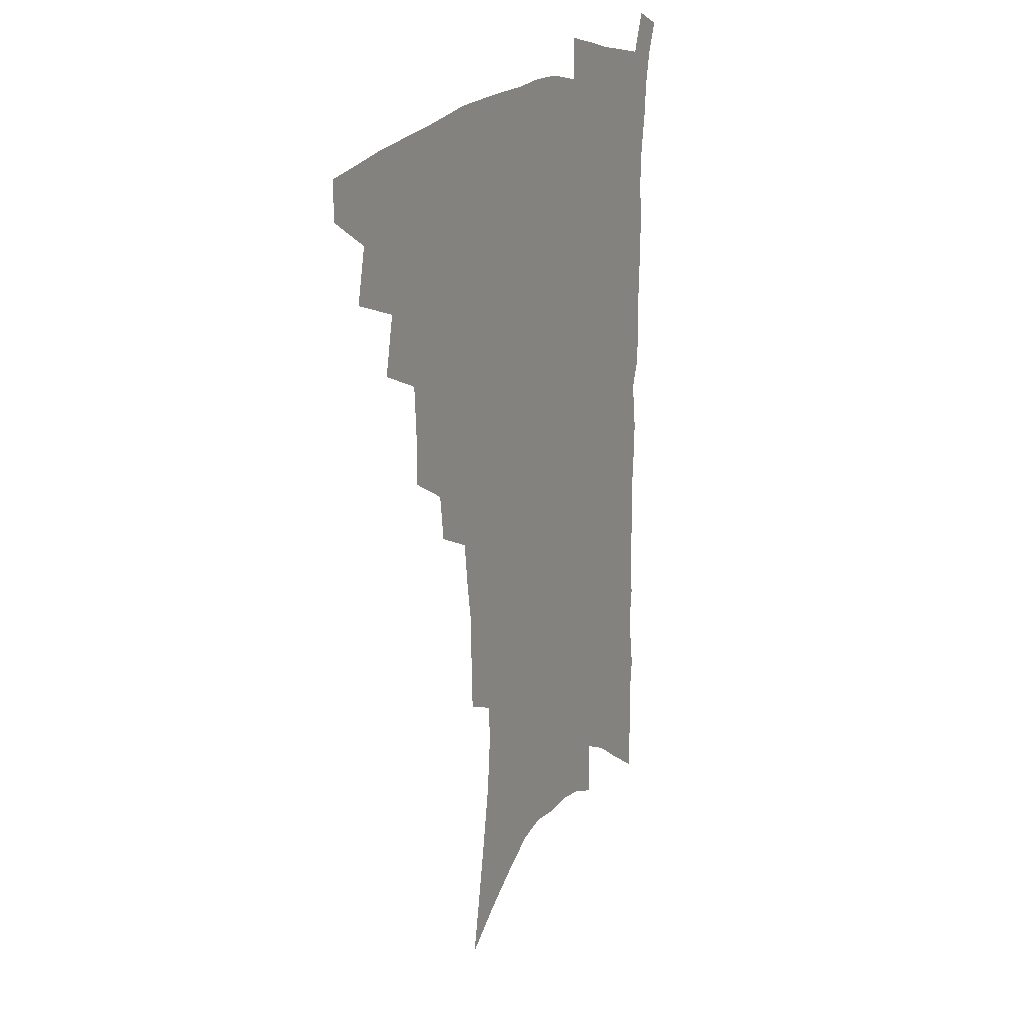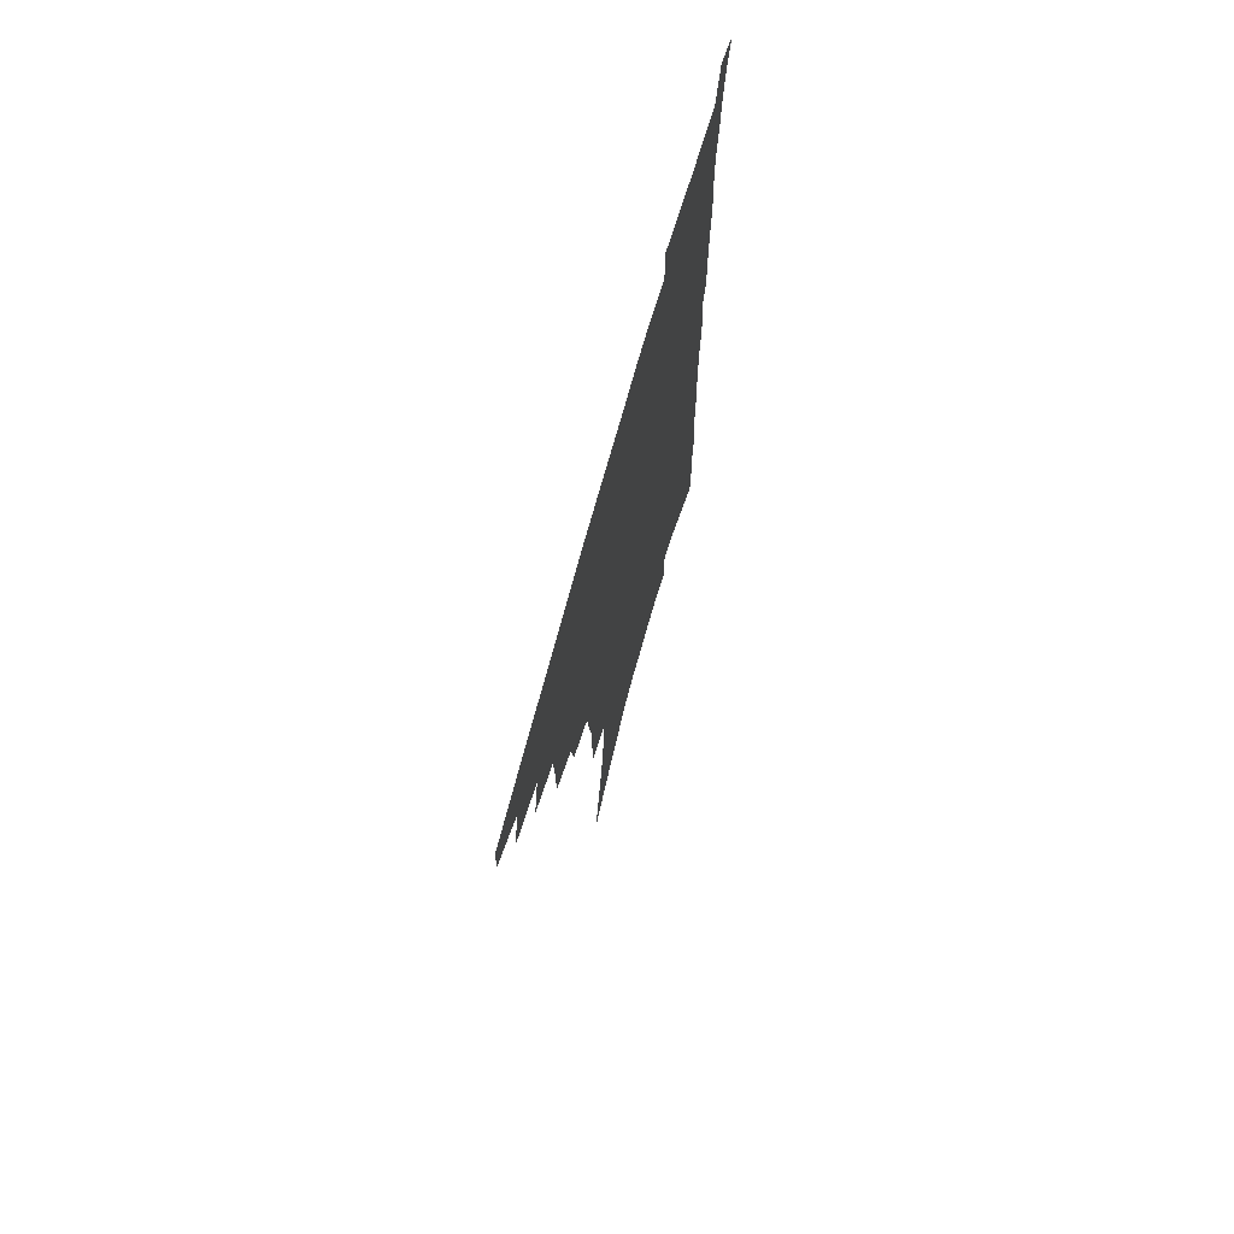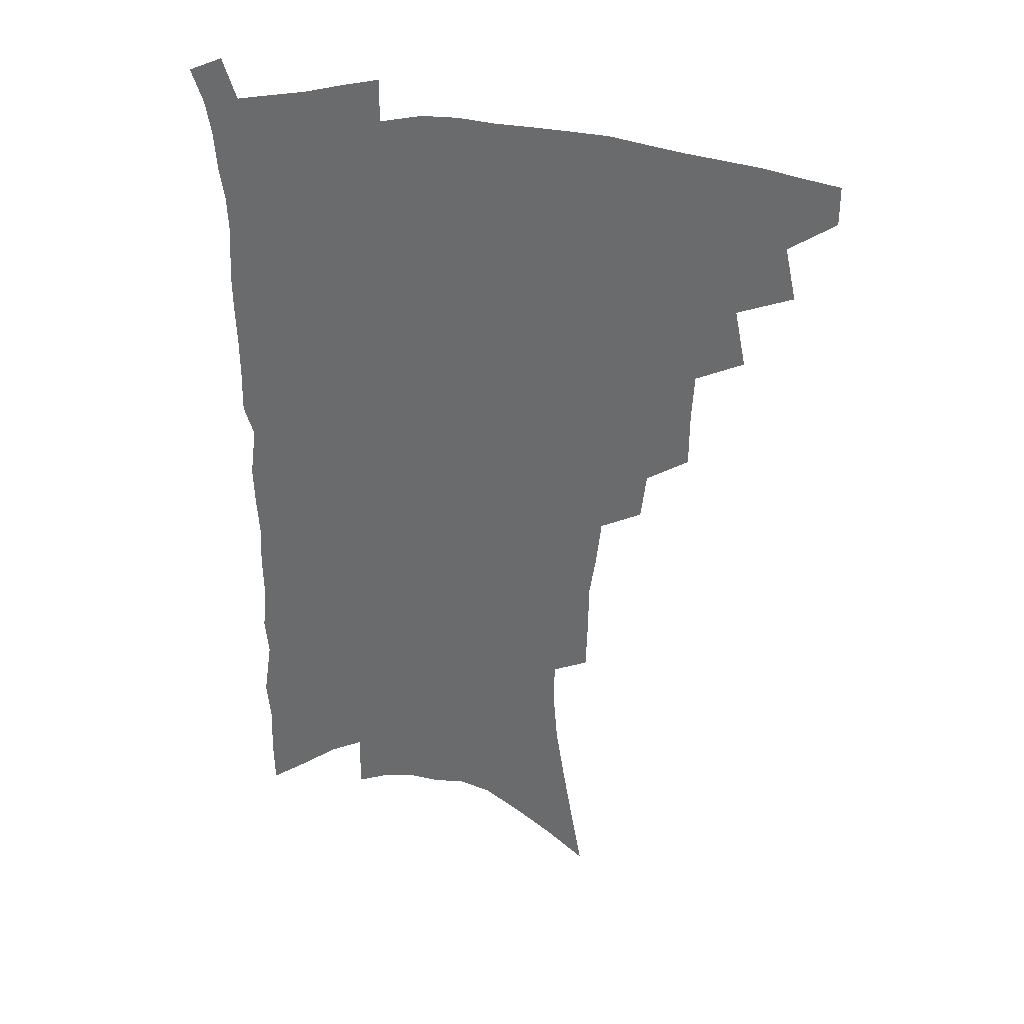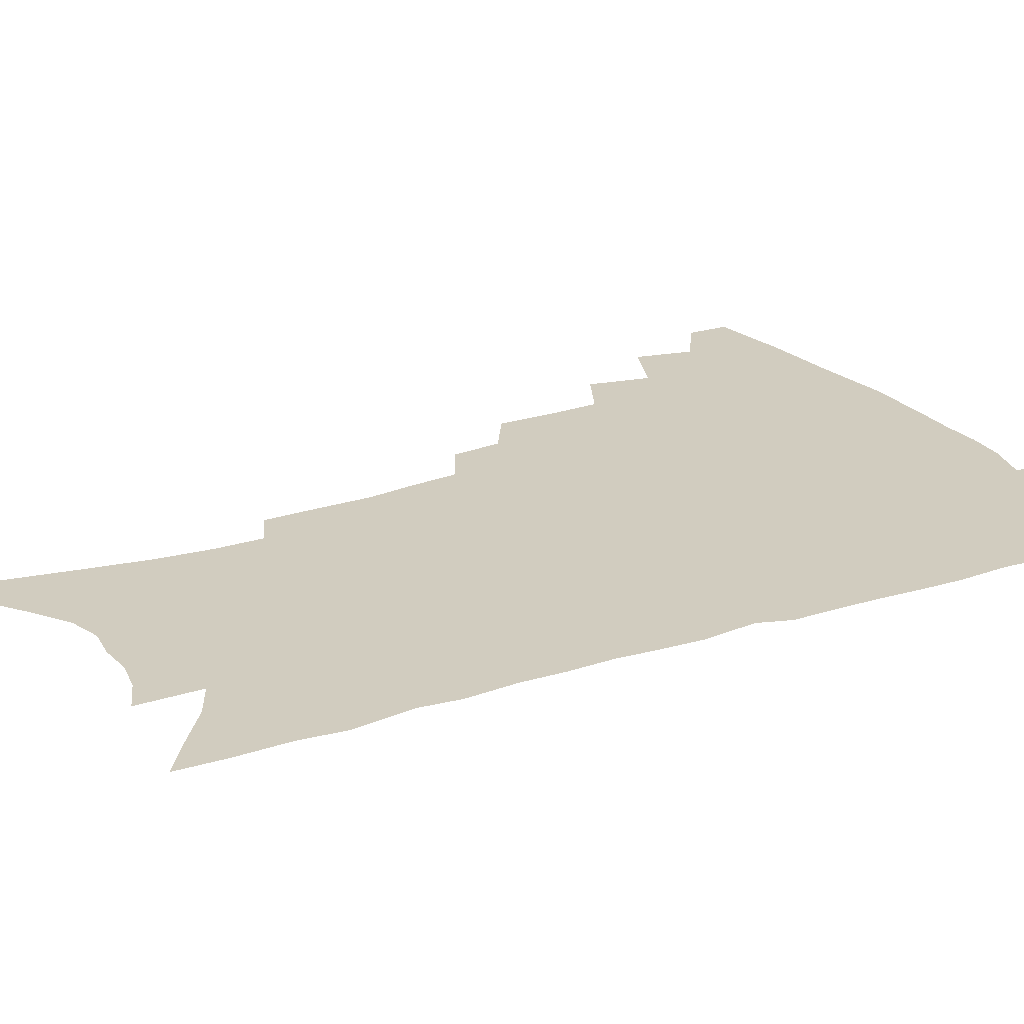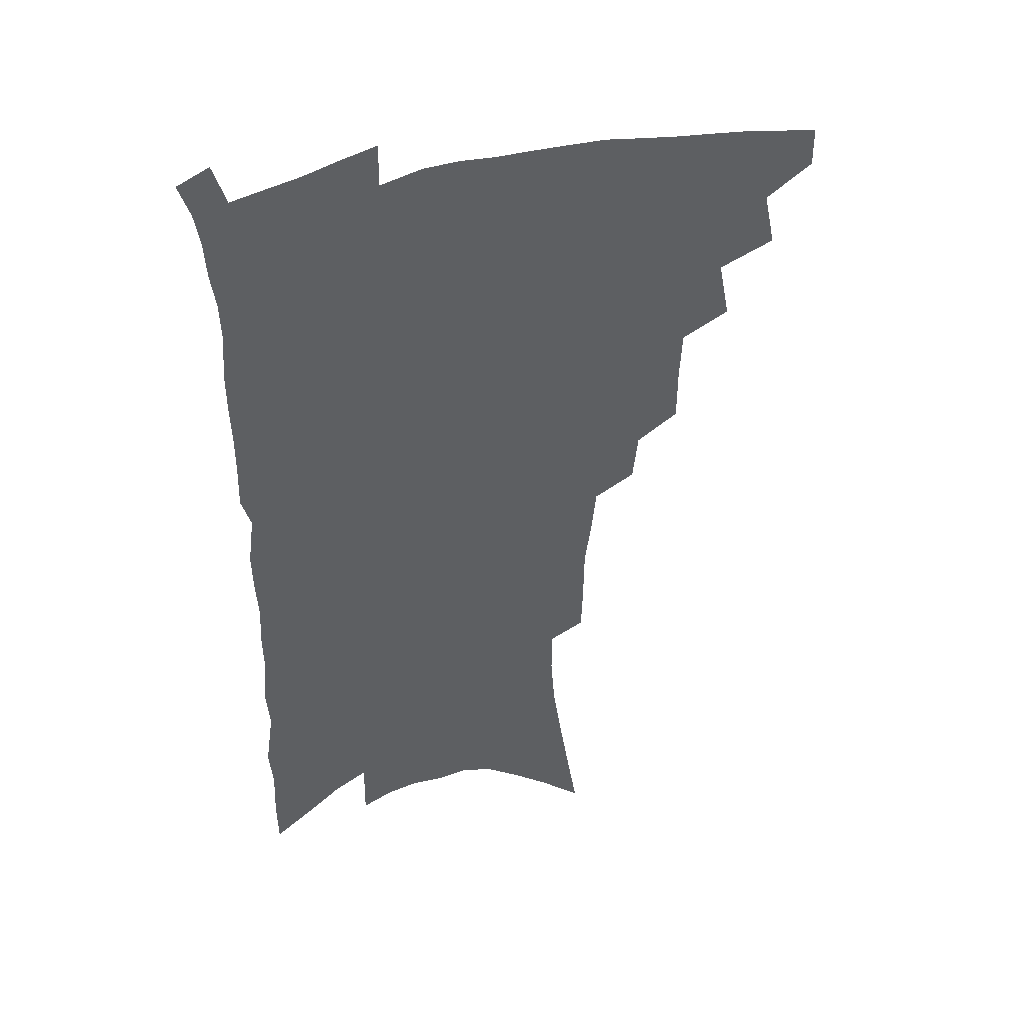
<metadata>
{"format":"obj","ext":"obj","renderer":"f3d","projection":"perspective","resolution":1024,"background":"white","views":[{"elev":19.8,"azim":-59.7,"up":"+Y"},{"elev":72.7,"azim":-74.2,"up":"+Y"},{"elev":35.2,"azim":-170.0,"up":"+Y"},{"elev":23.9,"azim":62.3,"up":"+Z"},{"elev":42.3,"azim":160.7,"up":"+Y"}]}
</metadata>
<code>
v 472.1 468.8 0
v 472.2 484 0
v 485.8 435.9 0
v 490.2 456.9 0
v 489.4 471.9 0
v 486.7 486.5 0
v 503 405.2 0
v 507.4 427.9 0
v 506 443.7 0
v 506.4 460.2 0
v 503.8 474.4 0
v 500.9 489.3 0
v 522.7 357 0
v 522.6 378.2 0
v 521.6 396.7 0
v 524.6 418.2 0
v 522.5 432.2 0
v 521.9 447.9 0
v 520.4 462.2 0
v 518.3 476.4 0
v 515.7 491.2 0
v 541.1 328.8 0
v 539 347.1 0
v 539 368.7 0
v 539 388.8 0
v 539.4 407.2 0
v 538.2 421 0
v 537.7 436.1 0
v 536.4 450.3 0
v 534.7 464.3 0
v 532.4 478.6 0
v 530.2 493 0
v 562.4 246.8 0
v 561.8 265.8 0
v 561.5 286.3 0
v 559.1 302.5 0
v 557.1 320.9 0
v 555.8 341 0
v 554.4 358.6 0
v 552.8 374.6 0
v 551.7 390 0
v 552.3 408.1 0
v 552.7 424.6 0
v 552.1 439 0
v 550.6 452.5 0
v 548.6 466.3 0
v 546.6 480.5 0
v 544.4 495.2 0
v 562.7 129.5 0
v 567 154.7 0
v 570.9 179 0
v 574.5 203 0
v 576.1 223.4 0
v 576 241 0
v 576 261.8 0
v 574.9 279.4 0
v 573.3 296.1 0
v 571.7 313.5 0
v 570 330.4 0
v 569.1 348.7 0
v 567.8 364.8 0
v 567.7 382.3 0
v 567.2 398 0
v 566.9 413.2 0
v 566.5 427.5 0
v 565.6 440.8 0
v 565.1 454.2 0
v 563.2 467.6 0
v 560.8 482.2 0
v 558.4 497.6 0
v 578.5 143.5 0
v 582.6 168.8 0
v 586.5 194.5 0
v 587.8 214.3 0
v 588.8 234.7 0
v 587.7 250.7 0
v 587.7 270.7 0
v 586.9 289.3 0
v 585.6 305.7 0
v 584.2 322.1 0
v 582.7 337.8 0
v 581.6 353.9 0
v 581 370.3 0
v 580.4 385.7 0
v 580.4 401.7 0
v 580 416 0
v 579.4 429.1 0
v 579.1 442.4 0
v 578.6 455.4 0
v 577 468.7 0
v 575.1 483.1 0
v 572.9 498.3 0
v 592.9 154.7 0
v 595.9 178 0
v 599.1 203.5 0
v 600.1 223.7 0
v 600 241.6 0
v 599.4 259.2 0
v 598.6 275.8 0
v 597.7 293.4 0
v 596.8 311.2 0
v 595.5 325.8 0
v 594.7 342.7 0
v 593.7 357.4 0
v 593.2 373.6 0
v 592.7 388.1 0
v 592.6 403.3 0
v 592.5 417.5 0
v 592.4 431.1 0
v 591.9 443.5 0
v 591.3 456.4 0
v 590.6 469.5 0
v 589.4 483.3 0
v 587.3 498.9 0
v 606.6 164.3 0
v 609.4 188.7 0
v 610.7 209.8 0
v 610.8 227.4 0
v 610.5 244.4 0
v 609.9 261 0
v 609.6 281.5 0
v 608.7 297.3 0
v 607.7 312.9 0
v 607 330.5 0
v 606.1 344.3 0
v 605.3 358.9 0
v 604.9 374.8 0
v 604.9 390.3 0
v 604.8 404.8 0
v 604.9 418.9 0
v 604.7 431.1 0
v 604.5 444 0
v 604.5 457.1 0
v 604 469.9 0
v 603.4 483.2 0
v 601.5 499.2 0
v 618.7 168 0
v 620.7 191.8 0
v 621.4 212.1 0
v 621.7 231.7 0
v 621.1 246.6 0
v 620.9 266.4 0
v 620.2 282.7 0
v 619.5 299.3 0
v 618.7 316 0
v 618.1 331.2 0
v 617.5 346.7 0
v 617 361.7 0
v 616.9 377.5 0
v 616.7 391.2 0
v 616.6 403.9 0
v 617 419.8 0
v 617.2 431.9 0
v 617.5 444.9 0
v 617.4 457.5 0
v 617 470.5 0
v 616.9 483.7 0
v 615.3 500.4 0
v 630.4 167 0
v 631.8 192.6 0
v 632.3 214.4 0
v 632.2 233 0
v 632 249.9 0
v 631.6 265.1 0
v 631 282 0
v 630.3 298.6 0
v 629.6 315.9 0
v 629.1 332.9 0
v 628.8 347.1 0
v 628.4 362.6 0
v 628.4 377.2 0
v 628.3 391.8 0
v 628.5 405.5 0
v 628.8 419.2 0
v 629.3 431.3 0
v 630 445.5 0
v 630.3 457.6 0
v 630.7 470.2 0
v 630.5 484 0
v 629.3 500.1 0
v 642.4 168.2 0
v 643 192.9 0
v 643.3 210.7 0
v 642.9 231.9 0
v 642.7 248.9 0
v 642.3 264.8 0
v 641.6 282.4 0
v 641.1 298.9 0
v 640.8 314.4 0
v 640.1 332 0
v 640.1 346.1 0
v 639.7 362.2 0
v 639.9 376.1 0
v 639.9 391.2 0
v 640.1 404.7 0
v 640.3 418.7 0
v 641.4 430.4 0
v 642.1 444.4 0
v 642.9 457 0
v 643.6 469.7 0
v 644.6 482.7 0
v 645.3 496.6 0
v 645.2 513.3 0
v 654.4 166.4 0
v 654.4 190.1 0
v 654.3 210 0
v 655 224.9 0
v 653.6 247.4 0
v 653 265 0
v 652.3 282 0
v 651.8 299 0
v 651.8 312.8 0
v 651.2 330.2 0
v 651.5 344.4 0
v 652 358.1 0
v 651.6 374.3 0
v 651.5 389.3 0
v 652 402.9 0
v 652.4 416.5 0
v 653.5 429.5 0
v 654.1 443.9 0
v 655.3 456.1 0
v 656.5 468.6 0
v 657.8 481.4 0
v 658.9 494.7 0
v 659.4 510.1 0
v 666.7 161.5 0
v 666.4 184.7 0
v 666.1 205 0
v 665.9 223.5 0
v 665 243.8 0
v 664 262.8 0
v 663.1 281 0
v 662.8 296.8 0
v 662.8 311.6 0
v 662.4 327.7 0
v 663.5 340.8 0
v 663.4 356.2 0
v 663.5 371.1 0
v 663.4 386.7 0
v 663.9 400.8 0
v 663.8 415.8 0
v 665.7 427.7 0
v 666.4 441.7 0
v 667.7 454.5 0
v 669.1 467.1 0
v 670.7 479.9 0
v 672.3 492.4 0
v 673.7 506.4 0
v 679.2 178.4 0
v 678.3 199.3 0
v 677.2 220.5 0
v 677.4 237.2 0
v 676.9 255 0
v 676.2 272.7 0
v 675.3 290.3 0
v 674.7 306.8 0
v 675.4 321.2 0
v 676.2 335.2 0
v 675.7 351.7 0
v 675.7 367.1 0
v 676.3 381.6 0
v 676.8 396.3 0
v 678 409.9 0
v 678.2 424.8 0
v 679.4 438.3 0
v 680 452.9 0
v 681.6 465.7 0
v 683.2 478.2 0
v 685.2 490.9 0
v 687 504 0
v 693.5 167.6 0
v 692 190 0
v 692.1 208.3 0
v 690.4 229.3 0
v 690.3 246.5 0
v 689.6 264.3 0
v 689.4 280.8 0
v 688.3 298.4 0
v 689 313.3 0
v 689.5 328.3 0
v 688.7 345.3 0
v 688.6 361.2 0
v 690 375 0
v 691.3 389.1 0
v 691.5 404.5 0
v 690.7 421.2 0
v 692.5 434.4 0
v 693.6 448.6 0
v 694.4 463 0
v 695.9 476 0
v 698 488.8 0
v 700.2 501.5 0
v 705.4 517.4 0
v 707.9 157.5 0
v 708.3 175.7 0
v 707.6 195.4 0
v 709.1 211.2 0
v 705.9 234 0
v 707.3 248.8 0
v 705.8 267.6 0
v 706.2 283.5 0
v 705.5 300.5 0
v 706.5 315.3 0
v 707 330.9 0
v 704.6 350.4 0
v 708.4 362.3 0
v 708.1 378.7 0
v 708.1 394.6 0
v 708.8 410.1 0
v 708.9 425.7 0
v 707.7 443.7 0
v 708.3 458.6 0
v 710.3 471.9 0
v 711.3 486.2 0
v 713.5 499.1 0
v 718 511.9 0
f 4 5 1
f 1 5 2
f 5 6 2
f 8 9 3
f 3 9 4
f 9 10 4
f 4 10 5
f 10 11 5
f 5 11 6
f 11 12 6
f 15 16 7
f 7 16 8
f 16 17 8
f 8 17 9
f 17 18 9
f 9 18 10
f 18 19 10
f 10 19 11
f 19 20 11
f 11 20 12
f 20 21 12
f 23 24 13
f 13 24 14
f 24 25 14
f 14 25 15
f 25 26 15
f 15 26 16
f 26 27 16
f 16 27 17
f 27 28 17
f 17 28 18
f 28 29 18
f 18 29 19
f 29 30 19
f 19 30 20
f 30 31 20
f 20 31 21
f 31 32 21
f 37 38 22
f 22 38 23
f 38 39 23
f 23 39 24
f 39 40 24
f 24 40 25
f 40 41 25
f 25 41 26
f 41 42 26
f 26 42 27
f 42 43 27
f 27 43 28
f 43 44 28
f 28 44 29
f 44 45 29
f 29 45 30
f 45 46 30
f 30 46 31
f 46 47 31
f 31 47 32
f 47 48 32
f 54 55 33
f 33 55 34
f 55 56 34
f 34 56 35
f 56 57 35
f 35 57 36
f 57 58 36
f 36 58 37
f 58 59 37
f 37 59 38
f 59 60 38
f 38 60 39
f 60 61 39
f 39 61 40
f 61 62 40
f 40 62 41
f 62 63 41
f 41 63 42
f 63 64 42
f 42 64 43
f 64 65 43
f 43 65 44
f 65 66 44
f 44 66 45
f 66 67 45
f 45 67 46
f 67 68 46
f 46 68 47
f 68 69 47
f 47 69 48
f 69 70 48
f 49 71 50
f 71 72 50
f 50 72 51
f 72 73 51
f 51 73 52
f 73 74 52
f 52 74 53
f 74 75 53
f 53 75 54
f 75 76 54
f 54 76 55
f 76 77 55
f 55 77 56
f 77 78 56
f 56 78 57
f 78 79 57
f 57 79 58
f 79 80 58
f 58 80 59
f 80 81 59
f 59 81 60
f 81 82 60
f 60 82 61
f 82 83 61
f 61 83 62
f 83 84 62
f 62 84 63
f 84 85 63
f 63 85 64
f 85 86 64
f 64 86 65
f 86 87 65
f 65 87 66
f 87 88 66
f 66 88 67
f 88 89 67
f 67 89 68
f 89 90 68
f 68 90 69
f 90 91 69
f 69 91 70
f 91 92 70
f 71 93 72
f 93 94 72
f 72 94 73
f 94 95 73
f 73 95 74
f 95 96 74
f 74 96 75
f 96 97 75
f 75 97 76
f 97 98 76
f 76 98 77
f 98 99 77
f 77 99 78
f 99 100 78
f 78 100 79
f 100 101 79
f 79 101 80
f 101 102 80
f 80 102 81
f 102 103 81
f 81 103 82
f 103 104 82
f 82 104 83
f 104 105 83
f 83 105 84
f 105 106 84
f 84 106 85
f 106 107 85
f 85 107 86
f 107 108 86
f 86 108 87
f 108 109 87
f 87 109 88
f 109 110 88
f 88 110 89
f 110 111 89
f 89 111 90
f 111 112 90
f 90 112 91
f 112 113 91
f 91 113 92
f 113 114 92
f 93 115 94
f 115 116 94
f 94 116 95
f 116 117 95
f 95 117 96
f 117 118 96
f 96 118 97
f 118 119 97
f 97 119 98
f 119 120 98
f 98 120 99
f 120 121 99
f 99 121 100
f 121 122 100
f 100 122 101
f 122 123 101
f 101 123 102
f 123 124 102
f 102 124 103
f 124 125 103
f 103 125 104
f 125 126 104
f 104 126 105
f 126 127 105
f 105 127 106
f 127 128 106
f 106 128 107
f 128 129 107
f 107 129 108
f 129 130 108
f 108 130 109
f 130 131 109
f 109 131 110
f 131 132 110
f 110 132 111
f 132 133 111
f 111 133 112
f 133 134 112
f 112 134 113
f 134 135 113
f 113 135 114
f 135 136 114
f 115 137 116
f 137 138 116
f 116 138 117
f 138 139 117
f 117 139 118
f 139 140 118
f 118 140 119
f 140 141 119
f 119 141 120
f 141 142 120
f 120 142 121
f 142 143 121
f 121 143 122
f 143 144 122
f 122 144 123
f 144 145 123
f 123 145 124
f 145 146 124
f 124 146 125
f 146 147 125
f 125 147 126
f 147 148 126
f 126 148 127
f 148 149 127
f 127 149 128
f 149 150 128
f 128 150 129
f 150 151 129
f 129 151 130
f 151 152 130
f 130 152 131
f 152 153 131
f 131 153 132
f 153 154 132
f 132 154 133
f 154 155 133
f 133 155 134
f 155 156 134
f 134 156 135
f 156 157 135
f 135 157 136
f 157 158 136
f 137 159 138
f 159 160 138
f 138 160 139
f 160 161 139
f 139 161 140
f 161 162 140
f 140 162 141
f 162 163 141
f 141 163 142
f 163 164 142
f 142 164 143
f 164 165 143
f 143 165 144
f 165 166 144
f 144 166 145
f 166 167 145
f 145 167 146
f 167 168 146
f 146 168 147
f 168 169 147
f 147 169 148
f 169 170 148
f 148 170 149
f 170 171 149
f 149 171 150
f 171 172 150
f 150 172 151
f 172 173 151
f 151 173 152
f 173 174 152
f 152 174 153
f 174 175 153
f 153 175 154
f 175 176 154
f 154 176 155
f 176 177 155
f 155 177 156
f 177 178 156
f 156 178 157
f 178 179 157
f 157 179 158
f 179 180 158
f 159 181 160
f 181 182 160
f 160 182 161
f 182 183 161
f 161 183 162
f 183 184 162
f 162 184 163
f 184 185 163
f 163 185 164
f 185 186 164
f 164 186 165
f 186 187 165
f 165 187 166
f 187 188 166
f 166 188 167
f 188 189 167
f 167 189 168
f 189 190 168
f 168 190 169
f 190 191 169
f 169 191 170
f 191 192 170
f 170 192 171
f 192 193 171
f 171 193 172
f 193 194 172
f 172 194 173
f 194 195 173
f 173 195 174
f 195 196 174
f 174 196 175
f 196 197 175
f 175 197 176
f 197 198 176
f 176 198 177
f 198 199 177
f 177 199 178
f 199 200 178
f 178 200 179
f 200 201 179
f 179 201 180
f 201 202 180
f 181 204 182
f 204 205 182
f 182 205 183
f 205 206 183
f 183 206 184
f 206 207 184
f 184 207 185
f 207 208 185
f 185 208 186
f 208 209 186
f 186 209 187
f 209 210 187
f 187 210 188
f 210 211 188
f 188 211 189
f 211 212 189
f 189 212 190
f 212 213 190
f 190 213 191
f 213 214 191
f 191 214 192
f 214 215 192
f 192 215 193
f 215 216 193
f 193 216 194
f 216 217 194
f 194 217 195
f 217 218 195
f 195 218 196
f 218 219 196
f 196 219 197
f 219 220 197
f 197 220 198
f 220 221 198
f 198 221 199
f 221 222 199
f 199 222 200
f 222 223 200
f 200 223 201
f 223 224 201
f 201 224 202
f 224 225 202
f 202 225 203
f 225 226 203
f 204 227 205
f 227 228 205
f 205 228 206
f 228 229 206
f 206 229 207
f 229 230 207
f 207 230 208
f 230 231 208
f 208 231 209
f 231 232 209
f 209 232 210
f 232 233 210
f 210 233 211
f 233 234 211
f 211 234 212
f 234 235 212
f 212 235 213
f 235 236 213
f 213 236 214
f 236 237 214
f 214 237 215
f 237 238 215
f 215 238 216
f 238 239 216
f 216 239 217
f 239 240 217
f 217 240 218
f 240 241 218
f 218 241 219
f 241 242 219
f 219 242 220
f 242 243 220
f 220 243 221
f 243 244 221
f 221 244 222
f 244 245 222
f 222 245 223
f 245 246 223
f 223 246 224
f 246 247 224
f 224 247 225
f 247 248 225
f 225 248 226
f 248 249 226
f 228 250 229
f 250 251 229
f 229 251 230
f 251 252 230
f 230 252 231
f 252 253 231
f 231 253 232
f 253 254 232
f 232 254 233
f 254 255 233
f 233 255 234
f 255 256 234
f 234 256 235
f 256 257 235
f 235 257 236
f 257 258 236
f 236 258 237
f 258 259 237
f 237 259 238
f 259 260 238
f 238 260 239
f 260 261 239
f 239 261 240
f 261 262 240
f 240 262 241
f 262 263 241
f 241 263 242
f 263 264 242
f 242 264 243
f 264 265 243
f 243 265 244
f 265 266 244
f 244 266 245
f 266 267 245
f 245 267 246
f 267 268 246
f 246 268 247
f 268 269 247
f 247 269 248
f 269 270 248
f 248 270 249
f 270 271 249
f 250 272 251
f 272 273 251
f 251 273 252
f 273 274 252
f 252 274 253
f 274 275 253
f 253 275 254
f 275 276 254
f 254 276 255
f 276 277 255
f 255 277 256
f 277 278 256
f 256 278 257
f 278 279 257
f 257 279 258
f 279 280 258
f 258 280 259
f 280 281 259
f 259 281 260
f 281 282 260
f 260 282 261
f 282 283 261
f 261 283 262
f 283 284 262
f 262 284 263
f 284 285 263
f 263 285 264
f 285 286 264
f 264 286 265
f 286 287 265
f 265 287 266
f 287 288 266
f 266 288 267
f 288 289 267
f 267 289 268
f 289 290 268
f 268 290 269
f 290 291 269
f 269 291 270
f 291 292 270
f 270 292 271
f 292 293 271
f 272 295 273
f 295 296 273
f 273 296 274
f 296 297 274
f 274 297 275
f 297 298 275
f 275 298 276
f 298 299 276
f 276 299 277
f 299 300 277
f 277 300 278
f 300 301 278
f 278 301 279
f 301 302 279
f 279 302 280
f 302 303 280
f 280 303 281
f 303 304 281
f 281 304 282
f 304 305 282
f 282 305 283
f 305 306 283
f 283 306 284
f 306 307 284
f 284 307 285
f 307 308 285
f 285 308 286
f 308 309 286
f 286 309 287
f 309 310 287
f 287 310 288
f 310 311 288
f 288 311 289
f 311 312 289
f 289 312 290
f 312 313 290
f 290 313 291
f 313 314 291
f 291 314 292
f 314 315 292
f 292 315 293
f 315 316 293
f 293 316 294
f 316 317 294

</code>
